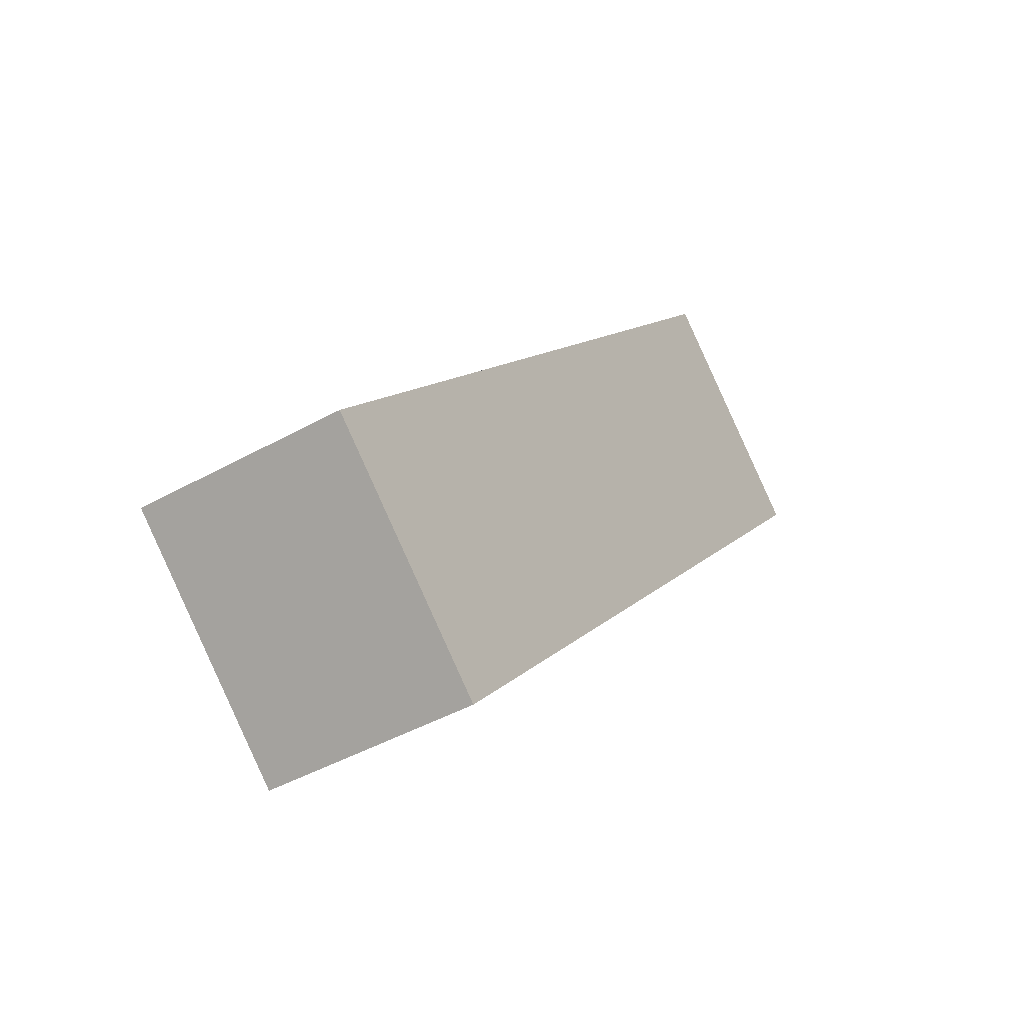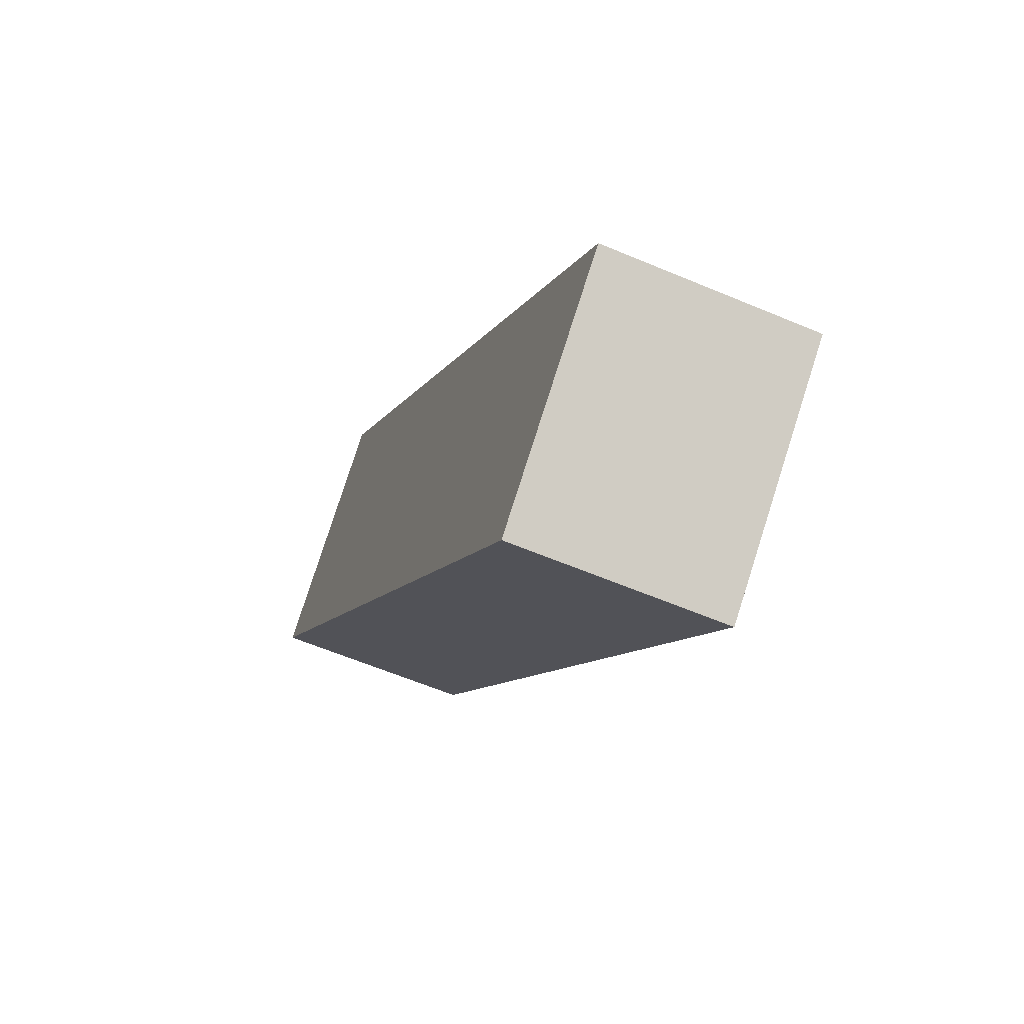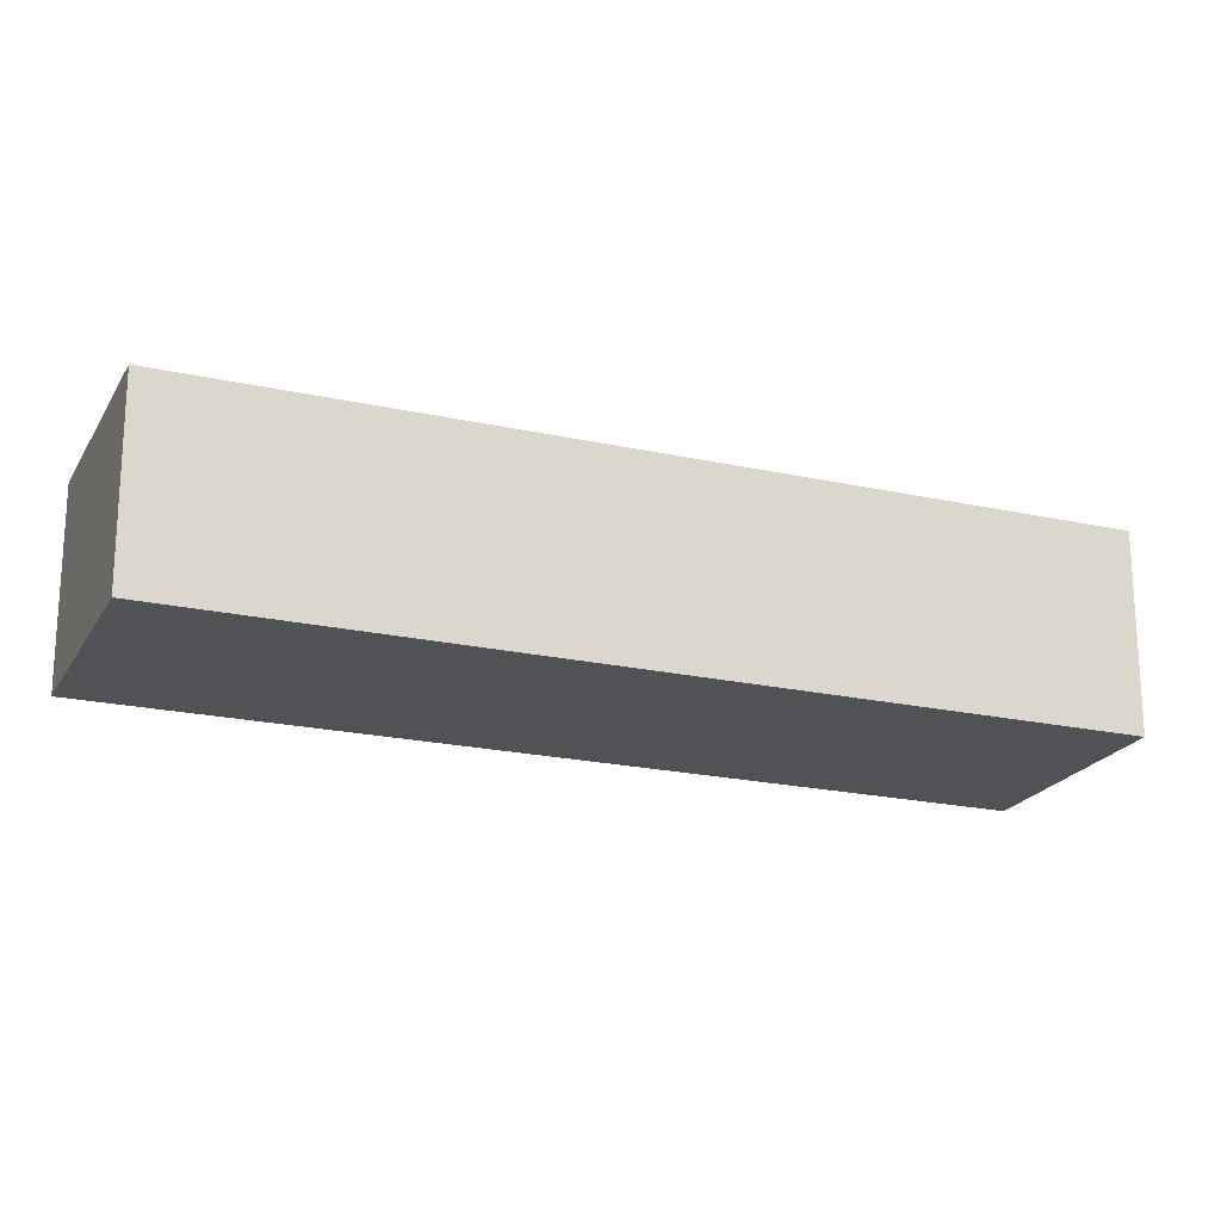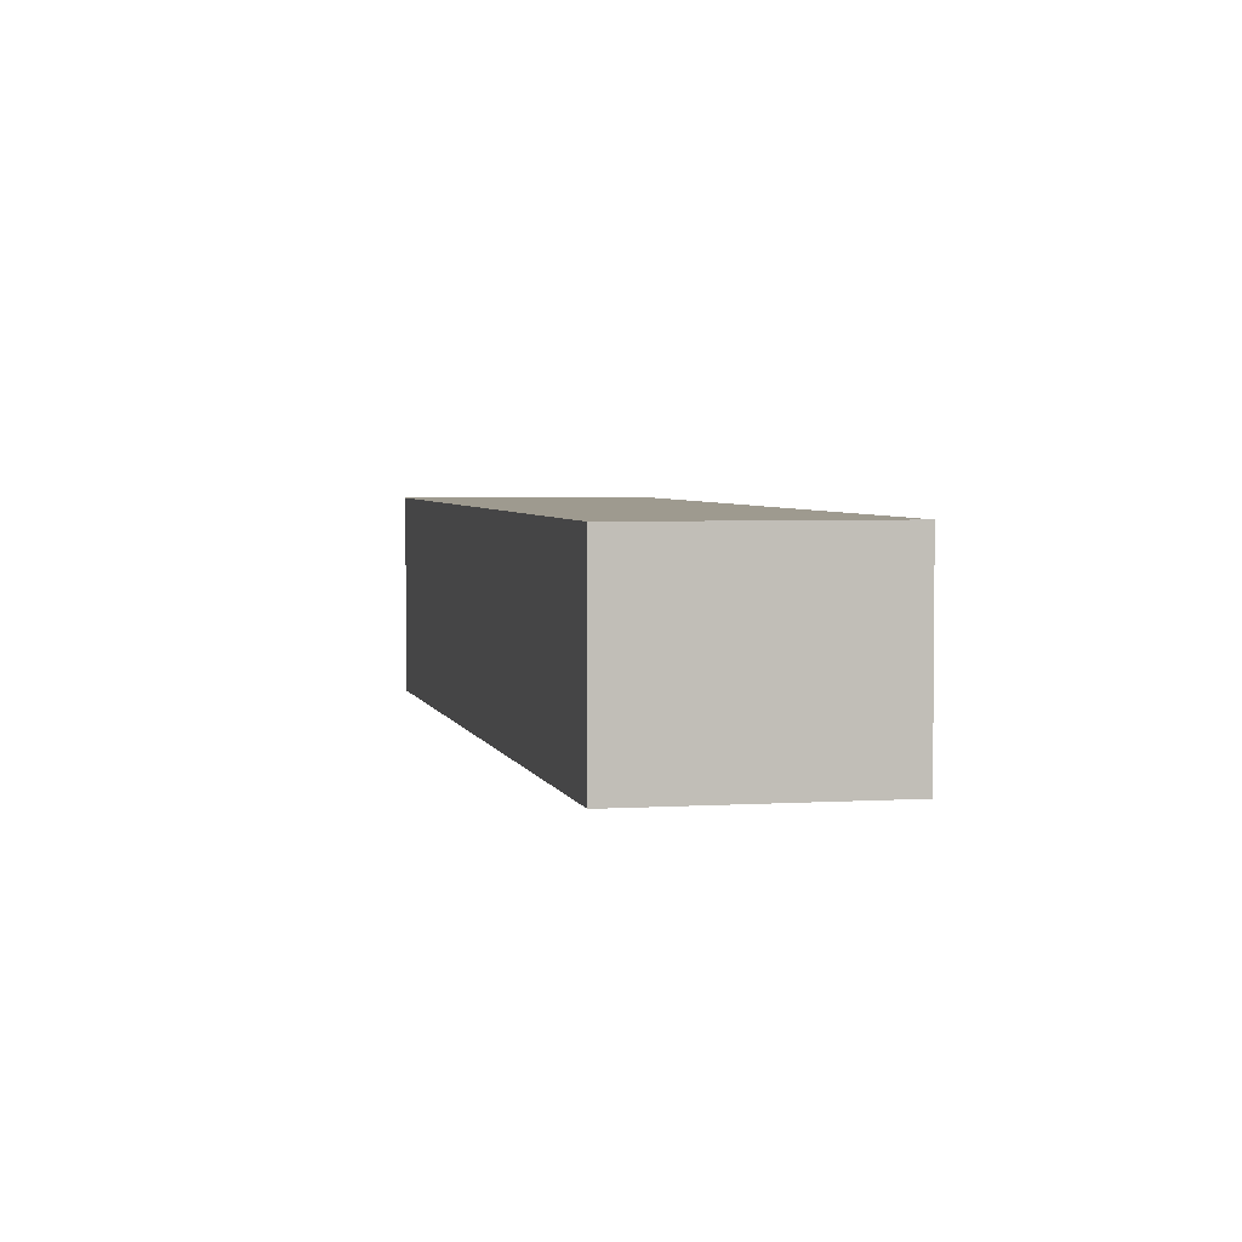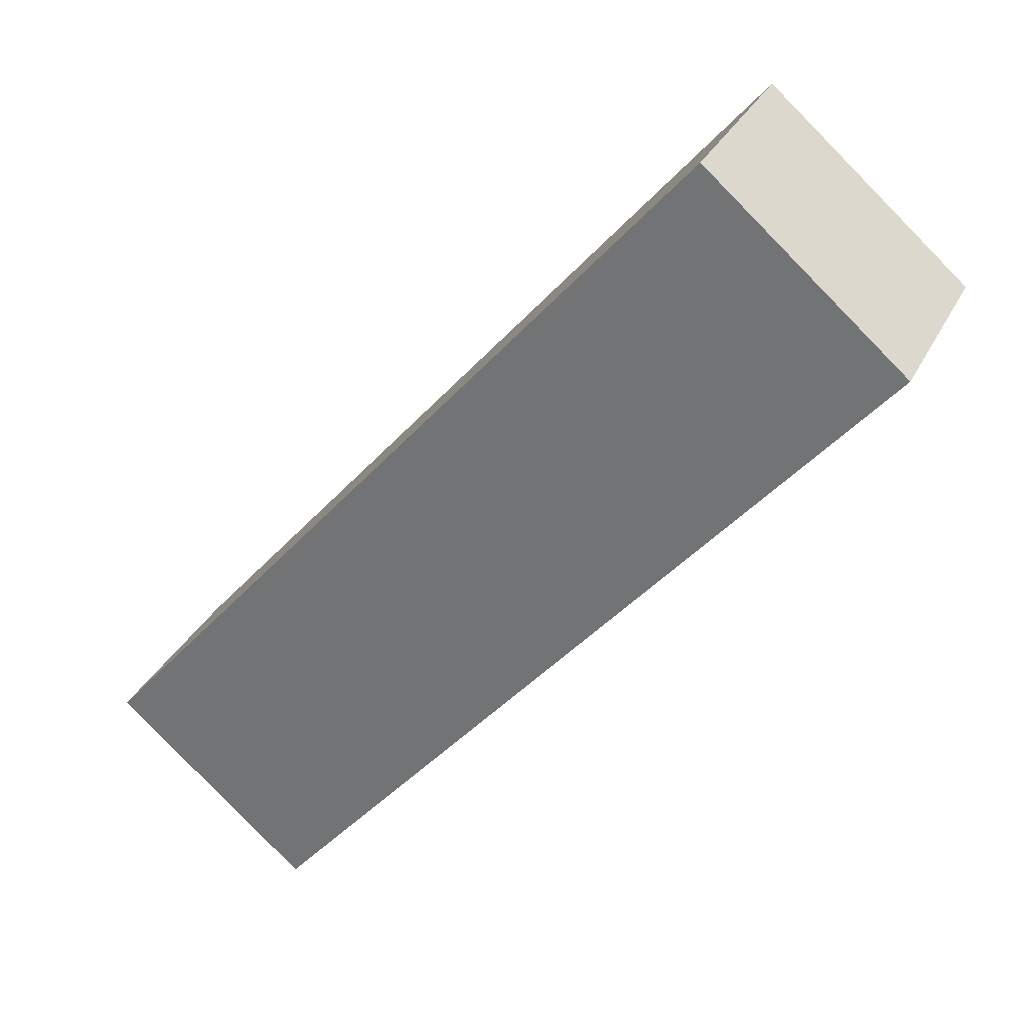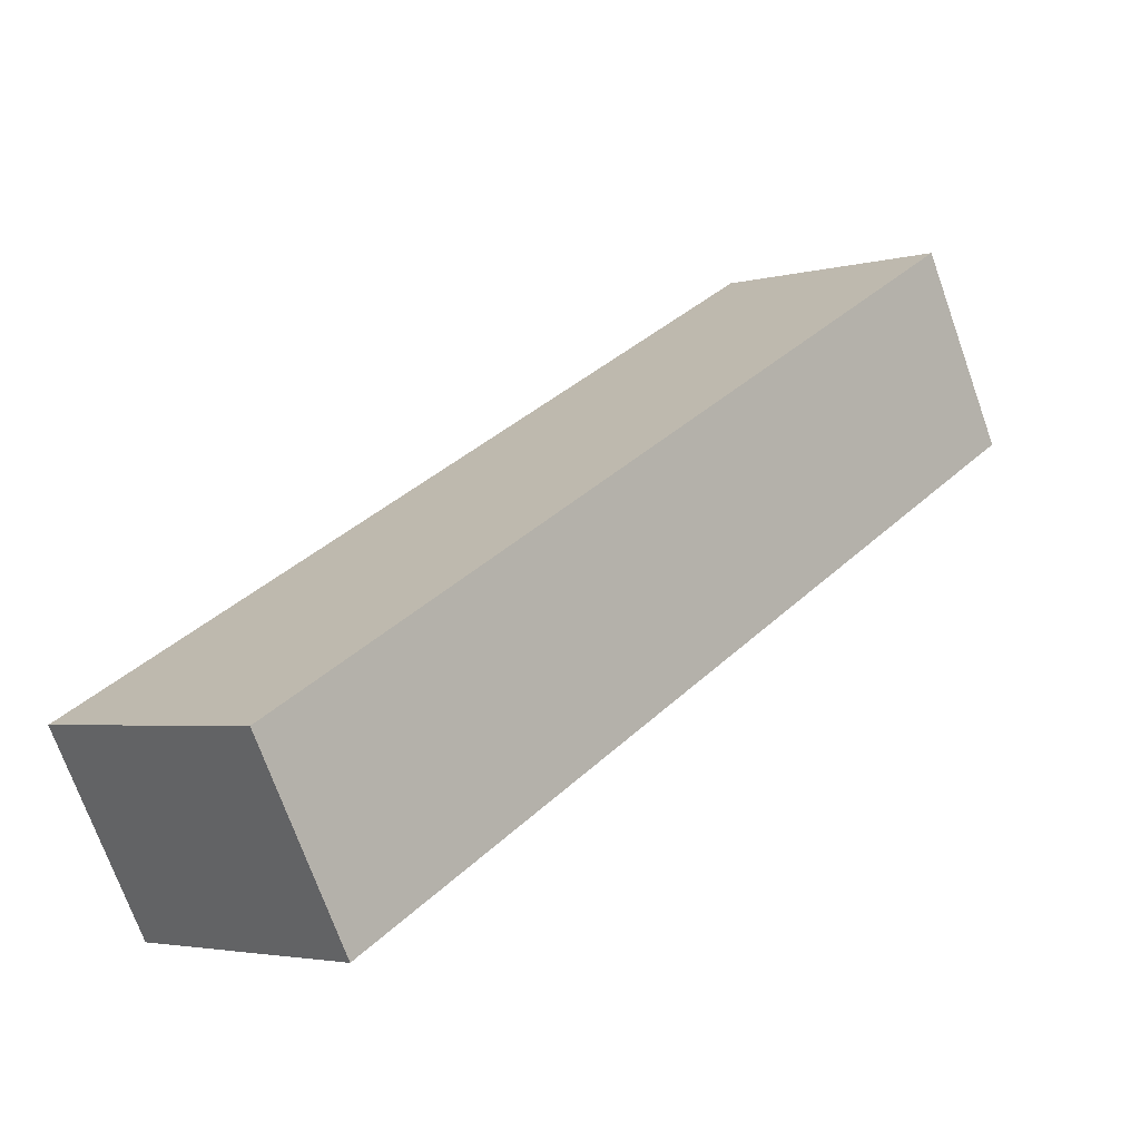
<metadata>
{"format":"obj","ext":"obj","renderer":"f3d","projection":"perspective","resolution":1024,"background":"white","views":[{"elev":-44.4,"azim":123.1,"up":"+Z"},{"elev":-59.5,"azim":66.4,"up":"+Z"},{"elev":-20.9,"azim":-152.6,"up":"+Y"},{"elev":3.7,"azim":126.8,"up":"+Y"},{"elev":30.5,"azim":-157.5,"up":"+Z"},{"elev":-71.9,"azim":-160.4,"up":"+Z"}]}
</metadata>
<code>
v  0 2.858 1.75e-16
v  11.43 2.858 -7.719
v  8.694 2.858 -10.08
v  2.726 2.858 2.355
v  11.43 4.727e-16 -7.719
v  8.694 6.172e-16 -10.08
v  0 0 0
v  2.726 -1.442e-16 2.355
g defaultobject
f 1 2 3
f 2 1 4
f 5 3 2
f 3 5 6
f 6 1 3
f 1 6 7
f 7 4 1
f 4 7 8
f 8 2 4
f 2 8 5
f 8 6 5
f 6 8 7

</code>
